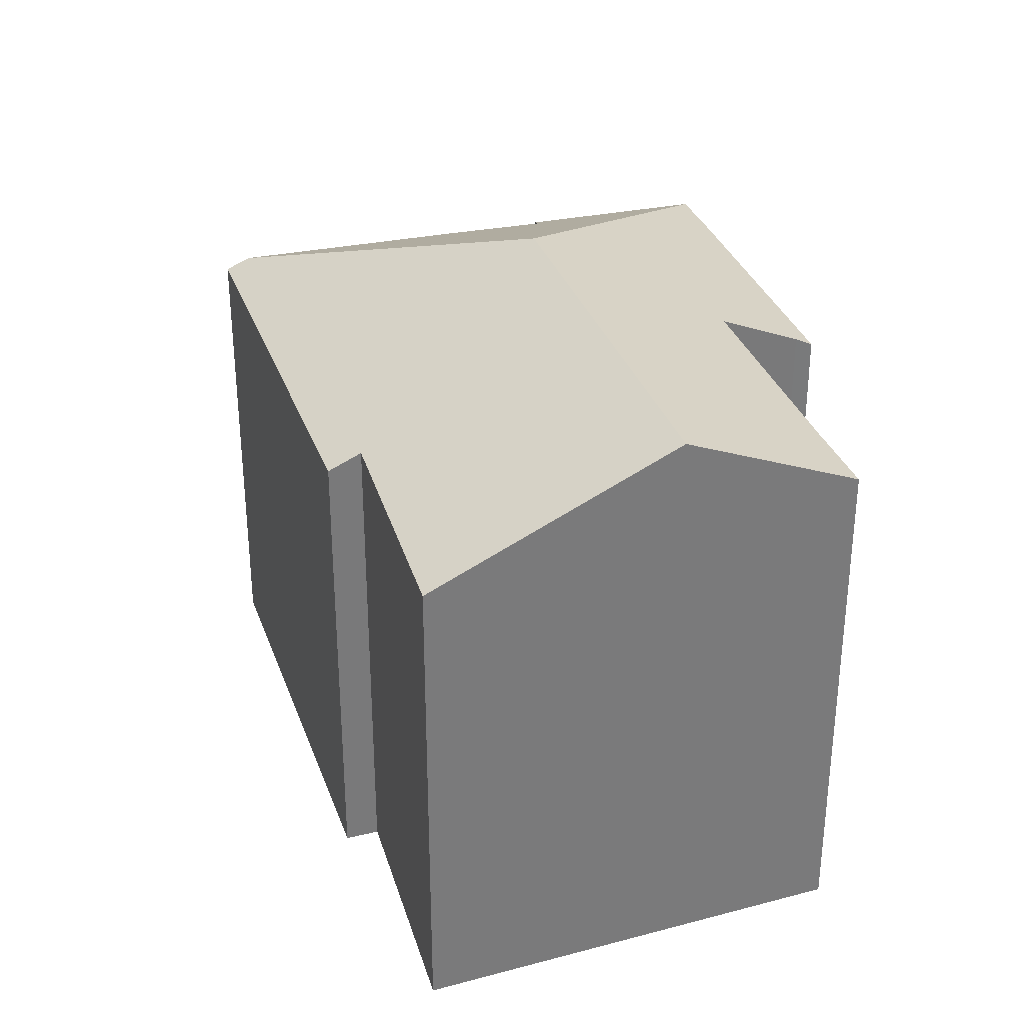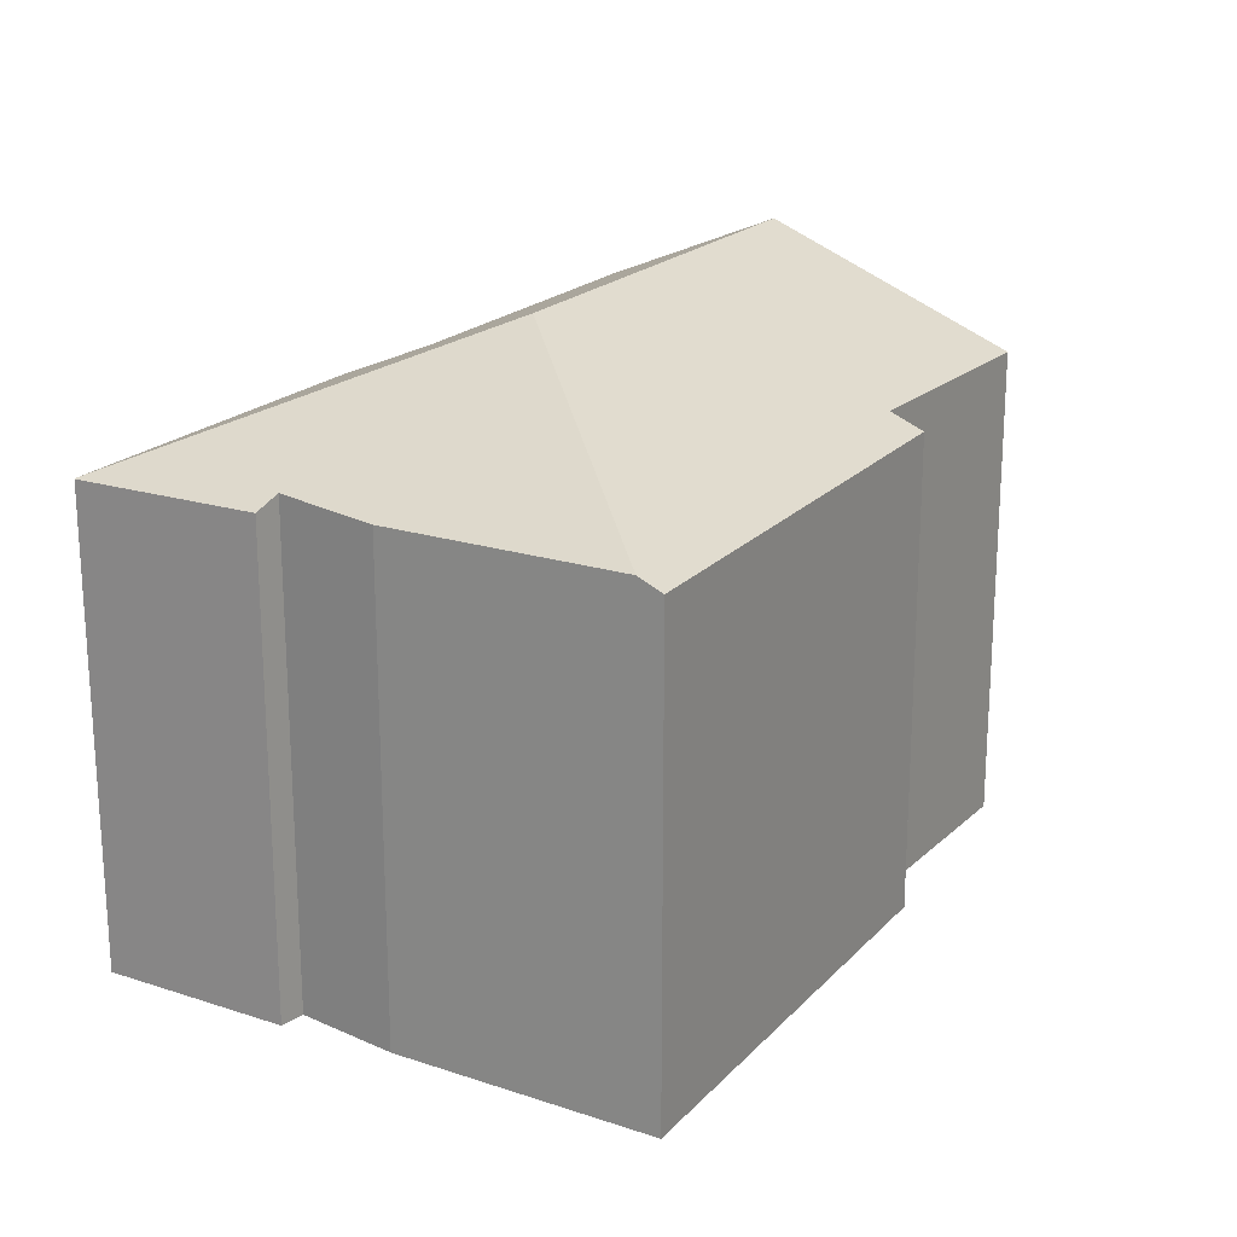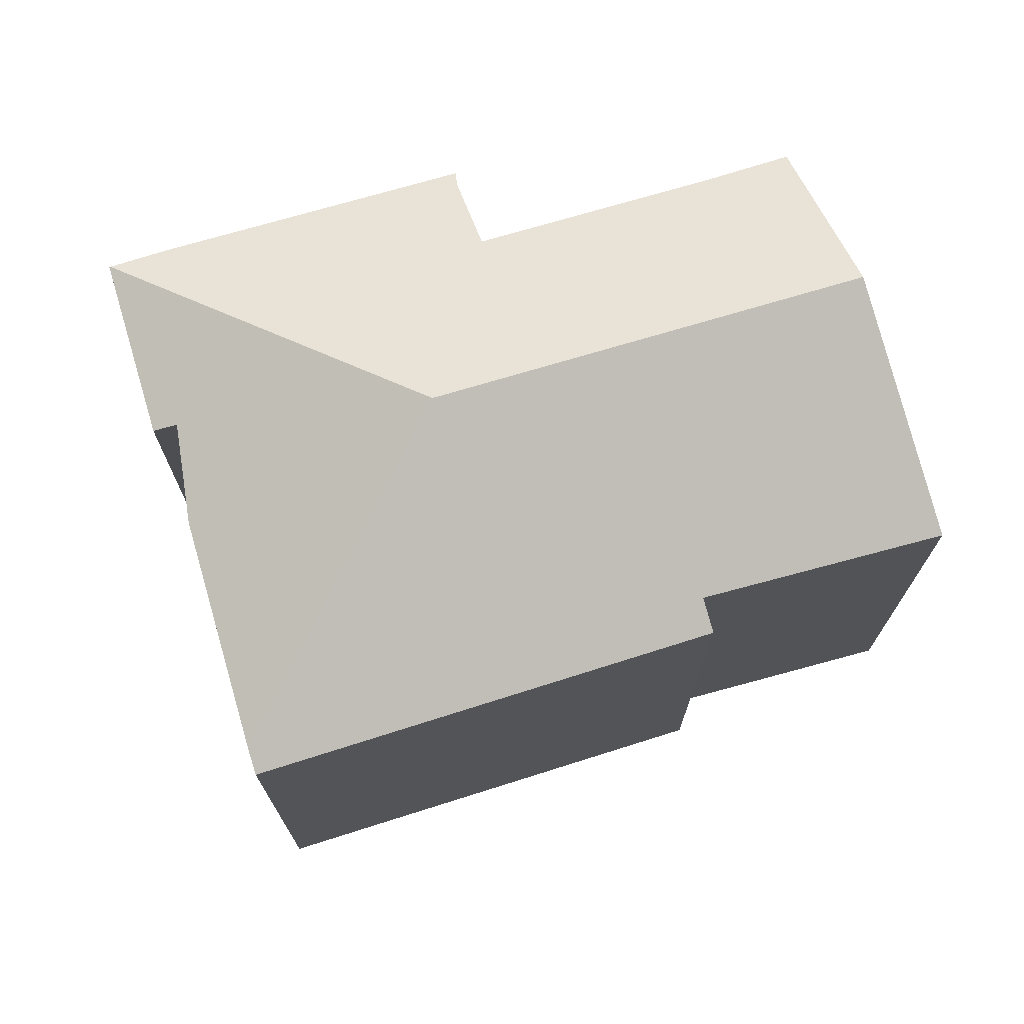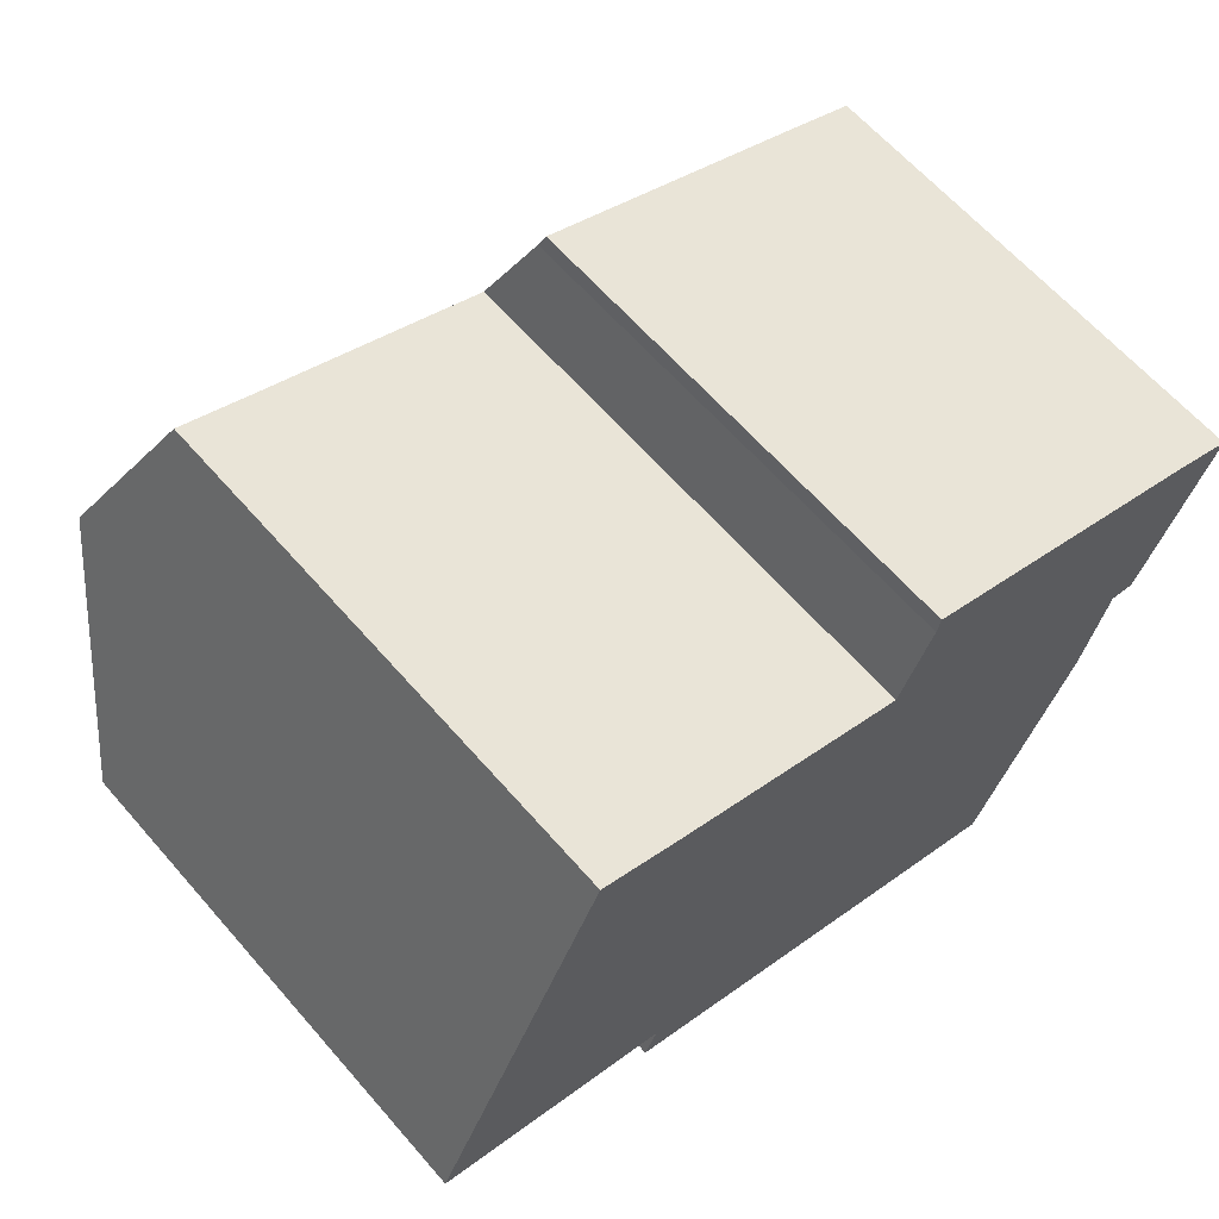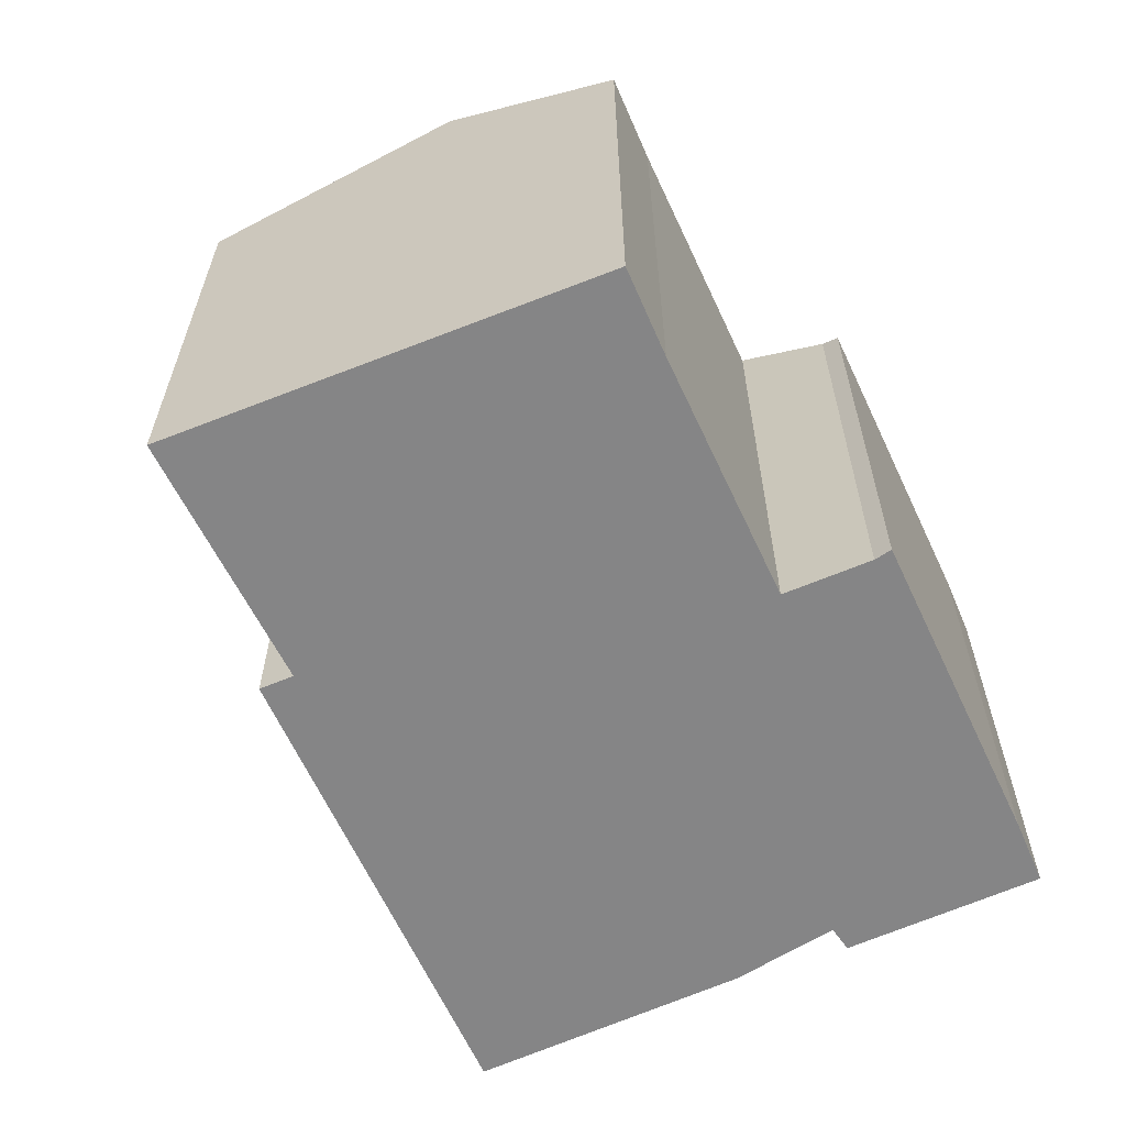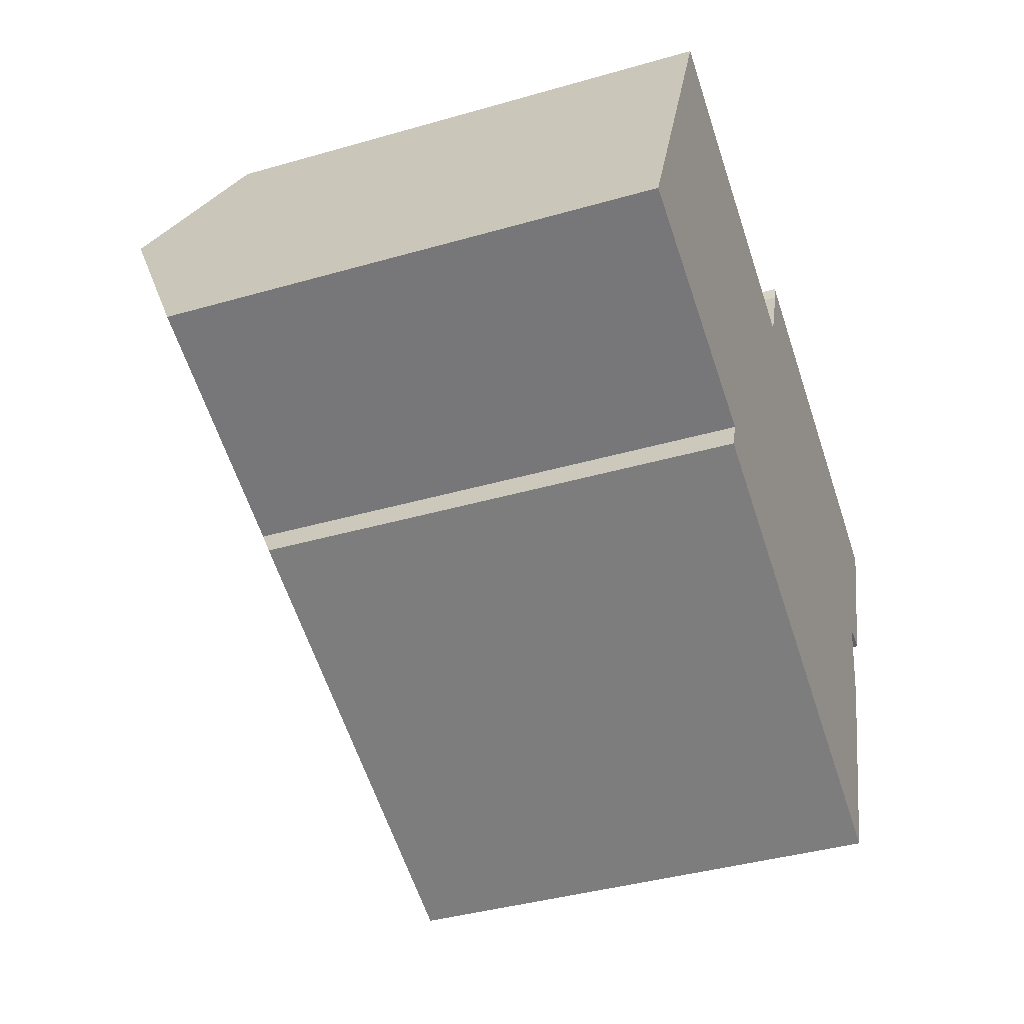
<metadata>
{"format":"obj","ext":"obj","renderer":"f3d","projection":"perspective","resolution":1024,"background":"white","views":[{"elev":32.5,"azim":-86.6,"up":"+Y"},{"elev":20.7,"azim":141.5,"up":"+Y"},{"elev":72.5,"azim":-176.0,"up":"+Y"},{"elev":63.7,"azim":-41.1,"up":"+Z"},{"elev":-61.9,"azim":-44.5,"up":"+Y"},{"elev":-39.9,"azim":-70.4,"up":"+Z"}]}
</metadata>
<code>
v  17.89 10.22 5.76
v  11.33 10.4 7.786
v  11.41 10.25 8.162
v  10.62 11.2 6.034
v  19.16 10.24 5.238
v  5.562 11.21 7.935
v  2.206 12.85 5.028
v  3.795 11.19 8.649
v  11.33 12.85 1.576
v  19.19 10.23 5.228
v  17.69 10.28 1.301
v  17.14 10.52 1.405
v  16.63 10.41 -0.839
v  14.78 10.46 -5.801
v  4.923 10.29 -2.5
v  14.58 10.23 -6.311
v  5.203 10.6 -1.814
v  0 10.54 6.455e-16
v  4.923 1.531e-16 -2.5
v  14.58 3.864e-16 -6.311
v  5.203 1.111e-16 -1.814
v  0 0 0
v  17.14 -8.603e-17 1.405
v  17.69 -7.966e-17 1.301
v  10.62 -3.695e-16 6.034
v  11.33 -4.768e-16 7.786
v  11.41 -4.998e-16 8.162
v  3.795 -5.296e-16 8.649
v  2.206 -3.079e-16 5.028
v  5.562 -4.859e-16 7.935
v  17.89 -3.527e-16 5.76
v  19.19 -3.201e-16 5.228
v  19.16 -3.207e-16 5.238
v  14.78 3.552e-16 -5.801
v  16.63 5.137e-17 -0.839
g defaultobject
f 1 2 3
f 2 1 4
f 4 1 5
f 6 7 8
f 7 6 4
f 7 4 5
f 7 5 9
f 10 11 5
f 12 5 11
f 9 5 12
f 13 9 12
f 14 9 13
f 15 14 16
f 14 15 9
f 9 15 17
f 9 17 7
f 7 17 18
f 16 19 15
f 19 16 20
f 21 18 17
f 18 21 22
f 11 23 12
f 23 11 24
f 15 21 17
f 21 15 19
f 25 2 4
f 2 25 26
f 26 3 2
f 3 26 27
f 22 7 18
f 7 22 8
f 8 22 28
f 28 22 29
f 8 30 6
f 30 8 28
f 30 4 6
f 4 30 25
f 27 1 3
f 1 27 31
f 31 5 1
f 5 31 10
f 10 31 32
f 32 31 33
f 10 24 11
f 24 10 32
f 14 20 16
f 20 14 13
f 20 13 34
f 34 13 35
f 23 13 12
f 13 23 35
f 33 24 32
f 24 33 31
f 24 31 23
f 23 31 35
f 35 31 34
f 34 31 27
f 34 27 20
f 20 27 26
f 30 21 25
f 21 30 22
f 22 30 28
f 22 28 29
f 20 25 19
f 25 20 26
f 19 25 21

</code>
